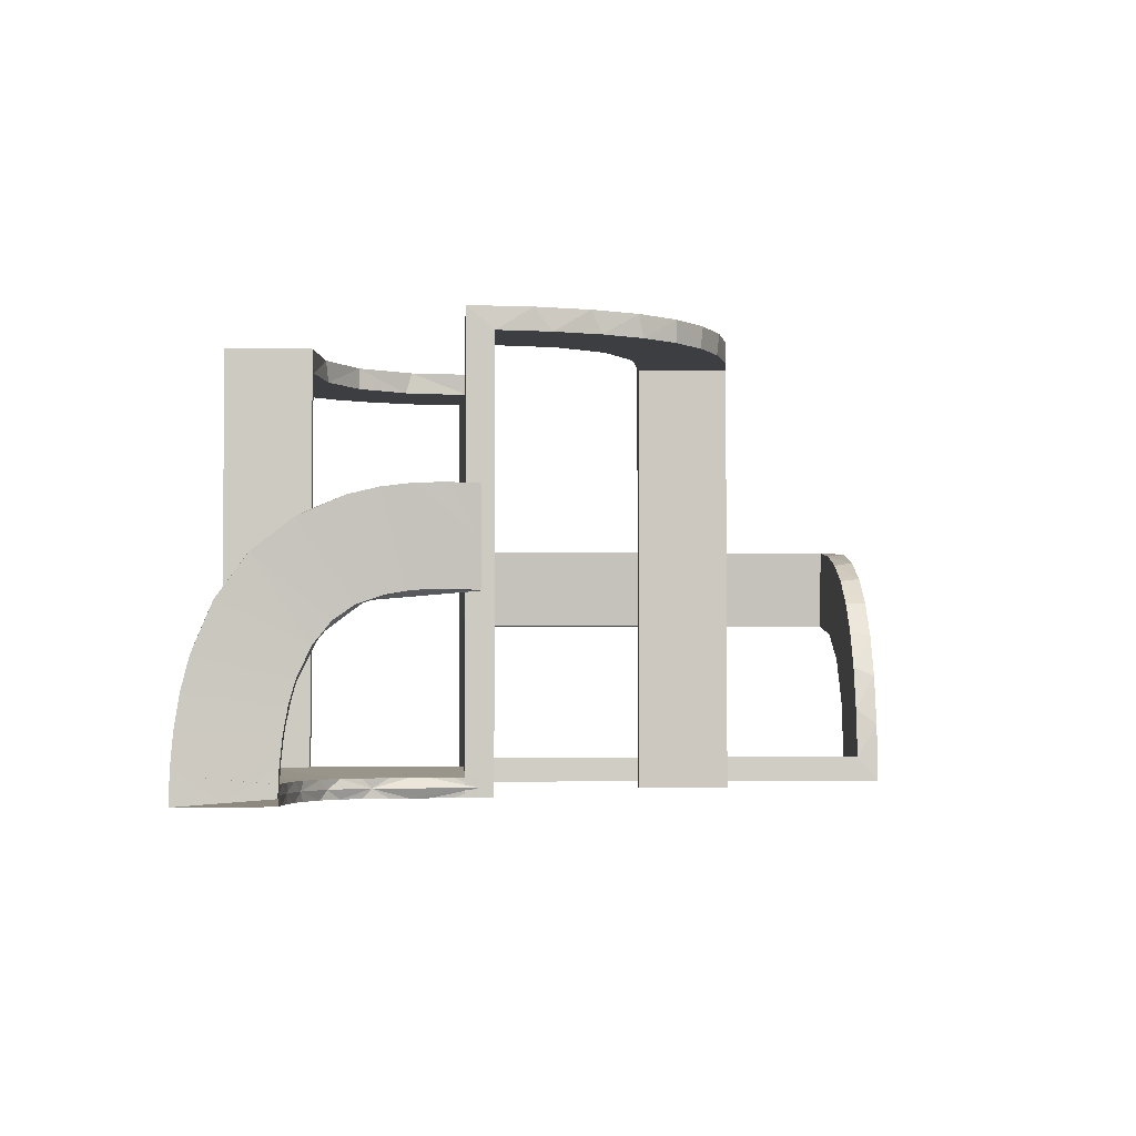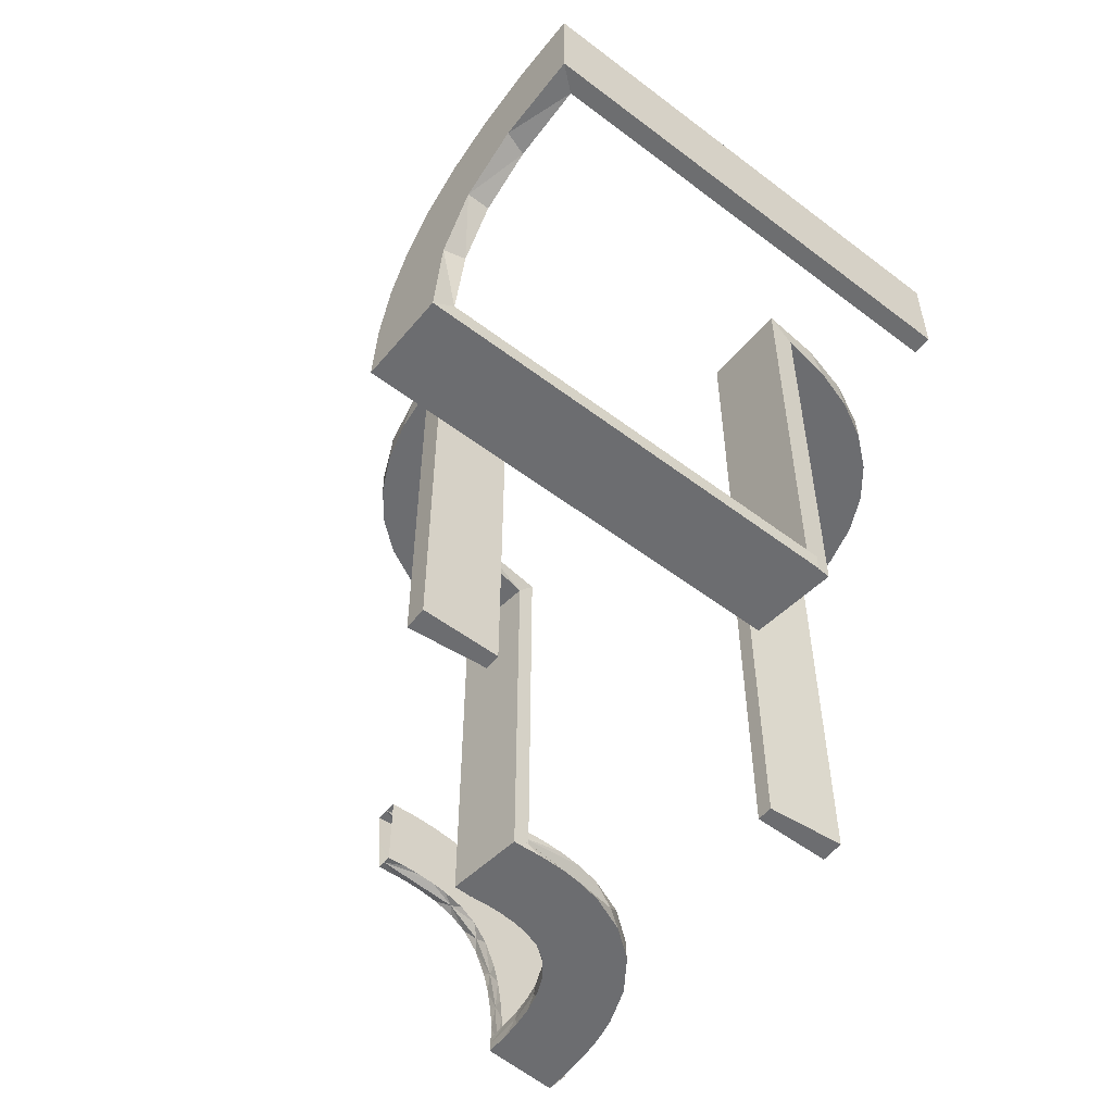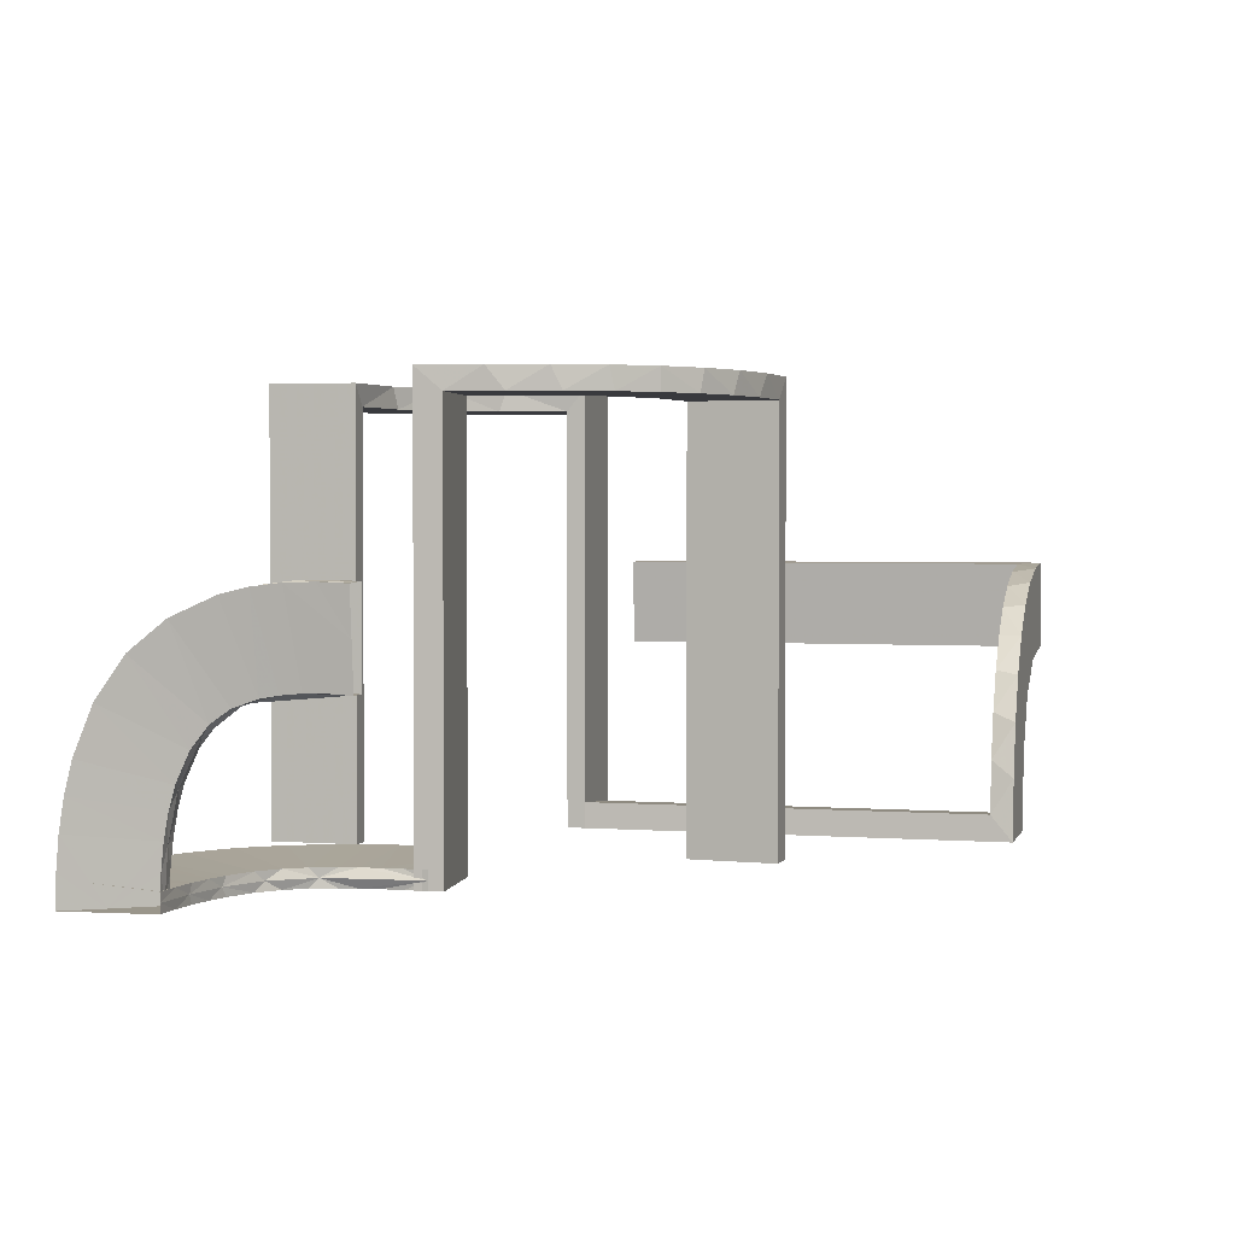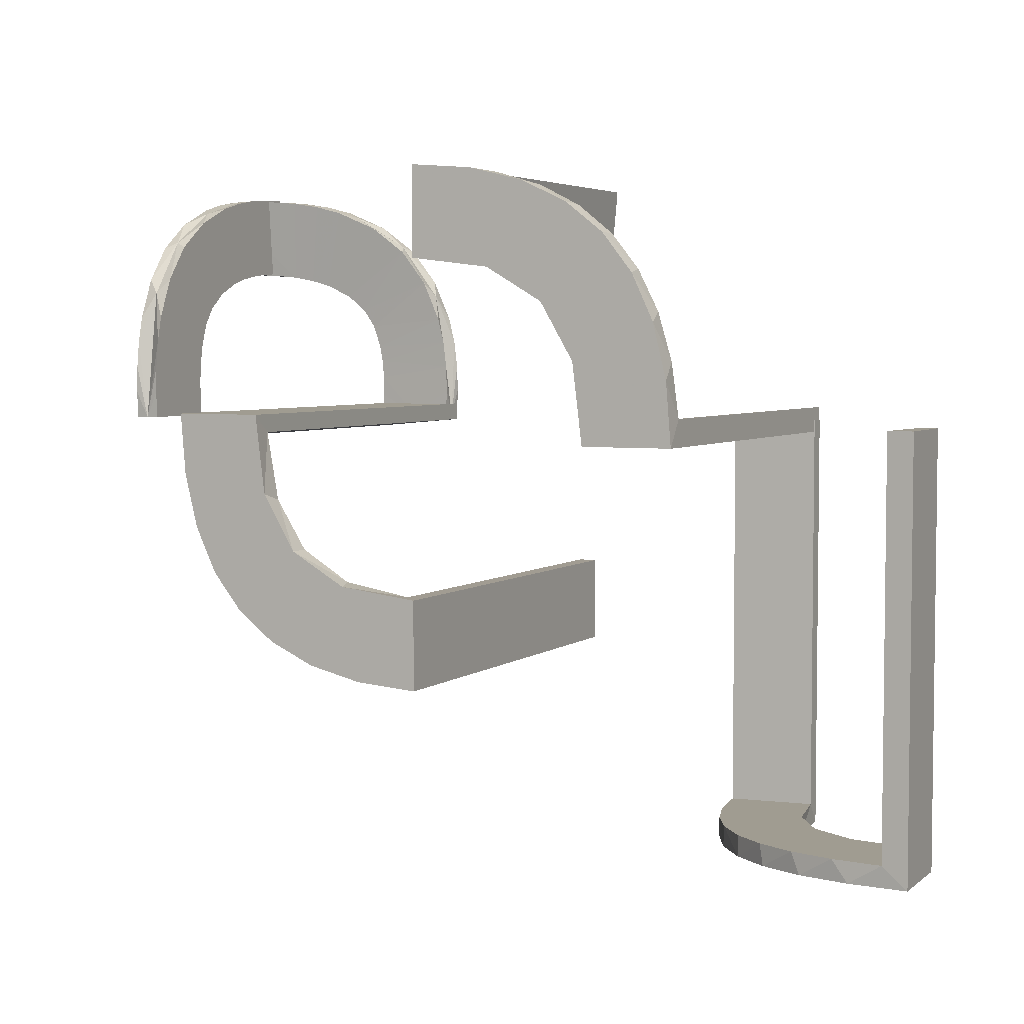
<metadata>
{"format":"obj","ext":"obj","renderer":"f3d","projection":"perspective","resolution":1024,"background":"white","views":[{"elev":-3.4,"azim":86.9,"up":"+Y"},{"elev":-54.0,"azim":-128.9,"up":"+Y"},{"elev":2.4,"azim":105.0,"up":"+Y"},{"elev":4.4,"azim":-154.5,"up":"+Z"}]}
</metadata>
<code>
v 0 0 0.1861
v 0 0 -0.2861
v 0 0 0.2861
v 0 0 -0.1861
v 0 -0.5 0.1861
v 0 -0.5 -0.2861
v 0 -0.5 0.2861
v 0 -0.5 -0.1861
v 0 -0.25 -0.2861
v 0 -0.25 0.2861
v 0.3282 -0.5 0.1374
v -0.2092 -0.4111 -0.475
v 0.2989 -0.4796 0.04832
v 0.2944 0 -0.05548
v 0.4927 -0.4898 0.1863
v -0.3192 -0.2442 -0.5
v 0.3044 -0.4796 0.08941
v 0.4343 -0.4796 0.1822
v 0.3831 -0.4796 0.1706
v -0.2771 -0.2771 -0.475
v -0.2771 -0.2771 -0.5
v 0.3515 -0.4796 0.156
v 0.201 -0.4704 0.06298
v 0.3609 -0.5 0.2682
v 0.3416 -0.4898 0.1494
v -0.02957 -0.2625 0.2849
v -0.02957 -0.025 0.2849
v -0.02957 -0.5 0.2849
v 0.02041 -0.025 -0.186
v 0.02041 -0.1833 -0.186
v 0.02041 -0.3417 -0.186
v 0.02041 -0.5 -0.186
v 0.2646 -0.5 0.2146
v 0.3008 -0.5 0.07005
v 0.3951 -0.5 0.2768
v 0.3135 -0.4796 0.1161
v 0.4964 -0.5 0.2362
v -0.1296 0 0.2657
v 0.463 -0.4796 0.1851
v -0.1999 -0.025 0.006515
v -0.1999 -0.1833 0.006515
v -0.1999 -0.3417 0.006515
v -0.1999 -0.5 0.006515
v 0.2012 -0.4704 0
v 0.3095 -0.4898 0.1067
v -0.2245 -0.3591 -0.475
v 0.2796 0 -0.1157
v 0.3514 -0.5 0.1561
v 0.4196 -0.4852 0.2804
v 0.3 0 0.01389
v 0.3 -0.5 0
v 0.3 -0.5 0.01389
v 0.4074 -0.4796 0.1774
v -0.1521 0 0.1383
v -0.1521 -0.025 0.1383
v -0.2442 -0.3192 -0.5
v -0.1855 -0.025 0.2389
v 0.4999 -0.4704 0.2849
v -0.3135 -0.4032 -0.475
v 0.3952 -0.4704 0.2756
v -0.09678 -0.025 0.1726
v 0.25 -0.5 0
v 0.06937 0 -0.2805
v -0.4032 -0.3135 -0.475
v -0.1865 -0.025 0.08288
v 0.1891 0 -0.07522
v -0.3145 -0.2472 -0.475
v -0.2558 0 0.1669
v -0.3479 -0.3479 -0.475
v -0.3479 -0.3479 -0.5
v 0.2 0 0.01389
v 0.2 -0.5 0
v 0.2 -0.5 0.01389
v 0.2 -0.25 0.01389
v 0.2507 -0.475 0
v -0.2755 -0.025 0.127
v 0.2988 -0.5 0.04834
v 0.211 -0.5 0.1252
v 0.2988 -0.2625 -0.01568
v 0.2988 -0.025 -0.01568
v 0.2988 -0.5 -0.01568
v -0.3001 -0.4796 0
v -0.3001 -0.4796 -0.1583
v -0.3001 -0.4796 -0.3167
v -0.3001 -0.4796 -0.475
v -0.3704 -0.2204 -0.5
v 0.5 -0.4852 0.2855
v 0.2986 -0.4796 0.02481
v 0.08911 0 -0.1752
v 0.3831 -0.5 0.1707
v 0.2528 -0.025 -0.1716
v 0.3612 -0.4704 0.267
v -0.4704 -0.2012 0
v -0.4704 -0.2012 -0.475
v -0.4704 -0.2012 -0.2375
v 0.2036 -0.5 0.0945
v -0.2229 0 0.209
v -0.2229 -0.025 0.209
v 0.08889 -0.025 -0.2769
v -0.1808 0 0.2419
v 0.3093 -0.5 0.2468
v 0.1409 -0.025 -0.2616
v -0.2908 -0.025 0.075
v -0.5 -0.2 0
v -0.5 -0.2 -0.5
v -0.5 -0.3 0
v -0.5 -0.3 -0.5
v -0.5 -0.3 -0.25
v 0.1988 -0.5 0.03153
v 0.5 -0.2001 0.03265
v 0.5 -0.4299 0.2823
v 0.5 -0.3099 0.247
v 0.5 -0.2655 0.2149
v 0.5 -0.2334 0.1739
v 0.5 -0.3613 0.2682
v 0.5 -0.2049 0.0954
v 0.5 -0.5 0.2861
v 0.5 -0.2013 0.001204
v 0.5 -0.201 0.06418
v 0.5 -0.4649 0.2852
v 0.5 -0.3953 0.2768
v 0.5 -0.2122 0.1259
v 0.2908 -0.025 -0.075
v 0.4963 -0.475 0.2356
v -0.1409 -0.025 0.2616
v -0.2056 -0.4306 -0.5
v 0.4928 -0.5 0.1864
v 0.1808 0 -0.2419
v 0.4852 -0.2235 0.1566
v 0.4852 -0.3418 0.2621
v 0.4852 -0.5 0.2867
v 0.4852 -0.4197 0.2816
v 0.4852 -0.2725 0.2221
v 0.4852 -0.2007 0.001204
v 0.4927 -0.4796 0.1863
v 0.3043 -0.5 0.08945
v 0.4343 -0.5 0.1823
v -0.08889 -0.025 0.2769
v 0.2229 0 -0.209
v 0.2229 -0.025 -0.209
v 0.4704 -0.2751 0.001204
v 0.4704 -0.2566 0.1043
v 0.4704 -0.3135 0.1173
v 0.4704 -0.4416 0.2095
v 0.4704 -0.3282 0.1386
v 0.4704 -0.3832 0.1719
v 0.4704 -0.4299 0.2835
v 0.4704 -0.1989 0.03274
v 0.4704 -0.2037 0.0957
v 0.4704 -0.3001 0.001204
v 0.4704 -0.4965 0.2374
v 0.4704 -0.3009 0.07125
v 0.4704 -0.5001 0.2873
v 0.4704 -0.1998 0.06436
v 0.4704 -0.274 0.0511
v 0.4704 -0.3515 0.1573
v 0.4704 -0.4344 0.1835
v 0.4704 -0.4075 0.1787
v 0.4704 -0.4928 0.1876
v 0.4704 -0.4946 0.2125
v 0.4704 -0.3952 0.278
v 0.4704 -0.2989 0.04954
v 0.4704 -0.441 0.2345
v 0.4704 -0.3094 0.248
v 0.4704 -0.2501 0.001204
v 0.4704 -0.2647 0.2158
v 0.4704 -0.3924 0.2006
v 0.4704 -0.2111 0.1264
v 0.4704 -0.2001 0.001204
v 0.4704 -0.4631 0.1864
v 0.4704 -0.2986 0.02602
v 0.4704 -0.361 0.2694
v 0.4704 -0.2324 0.1746
v 0.4704 -0.3883 0.2253
v 0.4704 -0.4649 0.2864
v 0.4704 -0.3044 0.09066
v 0.4704 -0.2801 0.09592
v 0.4704 -0.2492 0.05461
v -0.2528 -0.025 0.1716
v 0.4954 -0.4964 0.2368
v 0.4954 -0.2507 0.001204
v -0.4796 -0.3001 0
v -0.4796 -0.3001 -0.1583
v -0.4796 -0.3001 -0.3167
v -0.4796 -0.3001 -0.475
v 0.2048 -0.4704 0.0942
v -0.08911 0 0.1752
v 0.2 -0.4704 0.03145
v 0.2654 -0.4704 0.2137
v 0.3099 -0.4704 0.2458
v 0.2234 -0.4852 0.1554
v 0.3001 -0.4796 0
v -0.2988 -0.2625 0.01568
v -0.2988 -0.025 0.01568
v -0.2988 -0.5 0.01568
v 0.4385 -0.4898 0.1828
v 0.2755 -0.025 -0.127
v -0.2204 -0.3704 -0.5
v -0.2 0 -0.01389
v -0.2 -0.5 0
v -0.2 -0.5 -0.01389
v -0.2 -0.5 -0.5
v -0.2 -0.5 -0.25
v -0.2 -0.25 -0.01389
v 0.2558 0 -0.1669
v -0.1891 0 0.07522
v 0.3887 -0.4898 0.1725
v 0.2006 -0.4852 0
v 0.1865 -0.025 -0.08288
v -0.06937 0 0.2805
v -0.4306 -0.2056 -0.5
v 0.09678 -0.025 -0.1726
v -0.3109 -0.4109 -0.5
v 0.4298 -0.4704 0.2811
v 0.1855 -0.025 -0.2389
v 0.1521 0 -0.1383
v 0.1521 -0.025 -0.1383
v -0.3 0 -0.01389
v -0.3 -0.5 0
v -0.3 -0.5 -0.01389
v -0.3 -0.5 -0.5
v -0.2796 0 0.1157
v 0.3001 -0.4898 0
v 0.2333 -0.4704 0.1727
v 0.2725 -0.4852 0.2209
v 0.4648 -0.5 0.2852
v 0.3282 -0.4796 0.1373
v -0.2012 -0.4704 0
v -0.2012 -0.4704 -0.475
v -0.2012 -0.4704 -0.2375
v 0.1999 -0.025 -0.006515
v 0.1999 -0.1833 -0.006515
v 0.1999 -0.3417 -0.006515
v 0.1999 -0.5 -0.006515
v 0.3009 -0.4796 0.07002
v 0.1296 0 -0.2657
v 0.2323 -0.5 0.1734
v 0.3134 -0.5 0.1161
v -0.4109 -0.3109 -0.5
v -0.02041 -0.025 0.186
v -0.02041 -0.1833 0.186
v -0.02041 -0.3417 0.186
v -0.02041 -0.5 0.186
v 0.4648 -0.4704 0.284
v 0.2121 -0.4704 0.1247
v -0.2472 -0.3145 -0.475
v 0.02957 -0.2625 -0.2849
v 0.02957 -0.025 -0.2849
v 0.02957 -0.5 -0.2849
v 0.2985 -0.5 0.02482
v 0.463 -0.5 0.1852
v 0.4298 -0.5 0.2823
v 0.4806 -0.4928 0.1875
v 0.4806 -0.3001 0.001204
v 0.4806 -0.3096 0.1079
v 0.4806 -0.3417 0.1506
v 0.4806 -0.4386 0.184
v 0.4806 -0.3887 0.1737
v -0.4111 -0.2092 -0.475
v 0.1998 -0.5 0.06316
v -0.2944 0 0.05548
v -0.3591 -0.2245 -0.475
v 0.4908 -0.301 0.07123
v 0.4908 -0.3283 0.1385
v 0.4908 -0.4075 0.1786
v 0.4908 -0.3045 0.09062
v 0.4908 -0.299 0.04952
v 0.4908 -0.2987 0.02601
v 0.4908 -0.4928 0.1875
v 0.4908 -0.4631 0.1863
v 0.4908 -0.3136 0.1173
v 0.4908 -0.3516 0.1572
v 0.4908 -0.3832 0.1718
v 0.4908 -0.4344 0.1834
v 0.4908 -0.3002 0.001204
v 0.4074 -0.5 0.1775
v 0.3417 -0.4852 0.2609
f 221 213 126
f 213 70 56
f 221 126 202
f 213 56 198
f 16 21 70
f 239 16 70
f 239 107 211
f 239 86 16
f 211 86 239
f 185 64 259
f 67 64 69
f 185 259 94
f 64 67 262
f 67 69 20
f 246 20 69
f 69 59 246
f 85 12 59
f 85 229 12
f 12 46 59
f 108 183 106
f 184 183 108
f 184 108 107
f 185 107 239
f 70 69 64
f 219 82 83
f 84 219 83
f 221 219 84
f 213 59 70
f 221 85 213
f 84 85 221
f 95 104 93
f 105 104 95
f 94 259 211
f 259 262 86
f 21 16 67
f 16 86 262
f 20 246 21
f 246 46 56
f 200 203 230
f 203 229 230
f 12 229 126
f 202 229 203
f 126 198 12
f 203 200 219
f 202 203 221
f 219 221 203
f 108 105 107
f 104 108 106
f 105 108 104
f 85 84 229
f 83 82 228
f 84 83 230
f 182 183 93
f 94 184 185
f 184 94 95
f 183 184 95
f 200 82 219
f 82 200 228
f 182 104 106
f 104 182 93
f 213 198 126
f 70 21 56
f 107 105 211
f 64 262 259
f 59 46 246
f 183 182 106
f 184 107 185
f 185 239 64
f 70 64 239
f 59 69 70
f 85 59 213
f 105 95 94
f 94 211 105
f 259 86 211
f 21 67 20
f 16 262 67
f 246 56 21
f 46 198 56
f 200 230 228
f 229 202 126
f 198 46 12
f 84 230 229
f 83 228 230
f 183 95 93
f 30 4 29
f 4 89 29
f 217 212 216
f 31 8 30
f 4 30 8
f 8 31 32
f 216 66 209
f 66 71 231
f 232 231 71
f 73 234 233
f 233 74 73
f 232 74 233
f 2 248 63
f 9 247 248
f 102 236 99
f 236 102 128
f 6 249 247
f 128 215 139
f 91 205 139
f 205 91 197
f 47 197 123
f 14 123 80
f 79 50 80
f 79 81 52
f 79 52 50
f 4 63 89
f 89 236 128
f 4 2 63
f 128 139 216
f 205 216 139
f 66 216 205
f 66 14 71
f 66 205 47
f 14 66 47
f 74 71 50
f 52 73 74
f 50 52 74
f 9 8 6
f 2 4 9
f 8 9 4
f 234 81 233
f 232 79 80
f 233 79 232
f 123 231 80
f 231 123 209
f 91 140 217
f 91 209 197
f 217 209 91
f 217 215 212
f 212 102 99
f 29 99 248
f 140 215 217
f 29 248 30
f 249 32 31
f 31 247 249
f 30 247 31
f 32 6 8
f 6 32 249
f 52 234 73
f 234 52 81
f 89 212 29
f 212 89 216
f 216 209 217
f 66 231 209
f 232 71 74
f 248 99 63
f 9 248 2
f 236 63 99
f 102 215 128
f 6 247 9
f 215 140 139
f 91 139 140
f 205 197 47
f 47 123 14
f 14 80 50
f 63 236 89
f 89 128 216
f 14 50 71
f 81 79 233
f 232 80 231
f 123 197 209
f 215 102 212
f 212 99 29
f 248 247 30
f 241 1 240
f 1 187 240
f 55 61 54
f 242 5 241
f 1 241 5
f 5 242 243
f 54 206 65
f 206 199 40
f 41 40 199
f 201 43 42
f 42 204 201
f 41 204 42
f 3 27 210
f 10 26 27
f 125 38 138
f 38 125 100
f 7 28 26
f 100 57 97
f 179 68 97
f 68 179 76
f 222 76 103
f 261 103 194
f 193 218 194
f 193 195 220
f 193 220 218
f 1 210 187
f 187 38 100
f 1 3 210
f 100 97 54
f 68 54 97
f 206 54 68
f 206 261 199
f 206 68 222
f 261 206 222
f 204 199 218
f 220 201 204
f 218 220 204
f 10 5 7
f 3 1 10
f 5 10 1
f 43 195 42
f 41 193 194
f 42 193 41
f 103 40 194
f 40 103 65
f 179 98 55
f 179 65 76
f 55 65 179
f 55 57 61
f 61 125 138
f 240 138 27
f 98 57 55
f 240 27 241
f 28 243 242
f 242 26 28
f 241 26 242
f 243 7 5
f 7 243 28
f 220 43 201
f 43 220 195
f 187 61 240
f 61 187 54
f 54 65 55
f 206 40 65
f 41 199 204
f 27 138 210
f 10 27 3
f 38 210 138
f 125 57 100
f 7 26 10
f 57 98 97
f 179 97 98
f 68 76 222
f 222 103 261
f 261 194 218
f 210 38 187
f 187 100 54
f 261 218 199
f 195 193 42
f 41 194 40
f 103 76 65
f 57 125 61
f 61 138 240
f 27 26 241
f 223 51 250
f 34 223 77
f 250 77 223
f 45 223 34
f 238 45 136
f 136 45 34
f 11 45 238
f 88 192 223
f 235 13 223
f 88 223 13
f 36 17 45
f 235 45 17
f 45 227 36
f 25 227 45
f 45 235 223
f 25 45 11
f 48 90 207
f 25 207 22
f 207 90 276
f 11 48 25
f 196 207 276
f 251 196 137
f 127 15 251
f 196 18 53
f 19 207 53
f 196 15 39
f 251 15 196
f 18 196 39
f 207 196 53
f 227 25 22
f 75 192 88
f 75 88 13
f 235 17 186
f 36 227 224
f 17 36 245
f 13 235 23
f 44 75 188
f 23 188 75
f 13 23 75
f 19 92 190
f 53 60 92
f 124 18 39
f 39 135 124
f 18 214 60
f 214 18 124
f 190 189 22
f 124 58 244
f 244 214 124
f 208 44 188
f 186 208 23
f 188 23 208
f 191 208 186
f 224 191 245
f 245 191 186
f 225 191 224
f 109 72 208
f 96 260 208
f 109 208 260
f 237 78 191
f 96 191 78
f 33 237 225
f 191 96 208
f 277 190 92
f 225 277 101
f 277 225 190
f 277 92 60
f 49 277 60
f 244 49 214
f 214 49 60
f 58 87 244
f 101 277 24
f 277 49 35
f 35 49 252
f 252 49 226
f 87 226 49
f 87 117 226
f 87 49 244
f 62 72 109
f 62 109 260
f 96 78 136
f 237 33 11
f 78 237 238
f 260 96 34
f 51 62 250
f 77 250 62
f 260 77 62
f 24 90 101
f 35 276 24
f 37 252 226
f 226 117 37
f 252 137 35
f 137 252 37
f 48 11 33
f 37 127 251
f 251 137 37
f 48 207 25
f 207 19 22
f 196 276 137
f 15 135 39
f 17 245 186
f 227 189 224
f 36 224 245
f 235 186 23
f 19 190 22
f 53 92 19
f 18 60 53
f 189 227 22
f 225 224 189
f 237 191 225
f 225 101 33
f 225 189 190
f 277 35 24
f 96 136 34
f 237 11 238
f 78 238 136
f 260 34 77
f 90 48 101
f 276 90 24
f 137 276 35
f 48 33 101
f 254 150 171
f 152 254 162
f 171 162 254
f 255 254 152
f 143 255 176
f 176 255 152
f 145 255 143
f 268 275 254
f 263 267 254
f 268 254 267
f 271 266 255
f 263 255 266
f 255 264 271
f 256 264 255
f 255 263 254
f 256 255 145
f 156 146 258
f 256 258 272
f 258 146 158
f 145 156 256
f 257 258 158
f 170 257 157
f 159 253 170
f 257 274 265
f 273 258 265
f 257 253 270
f 170 253 257
f 274 257 270
f 258 257 265
f 264 256 272
f 181 275 268
f 267 181 268
f 119 181 267
f 263 266 116
f 267 263 119
f 266 271 122
f 181 110 118
f 181 119 110
f 113 114 264
f 264 272 113
f 273 115 112
f 274 111 121
f 180 270 269
f 180 274 270
f 265 121 115
f 120 111 180
f 180 117 120
f 180 111 274
f 134 118 110
f 116 134 119
f 110 119 134
f 129 134 116
f 114 129 122
f 122 129 116
f 133 129 114
f 148 169 134
f 149 154 134
f 148 134 154
f 173 168 129
f 149 129 168
f 166 173 133
f 129 149 134
f 130 112 115
f 133 130 164
f 130 133 112
f 130 115 121
f 132 130 121
f 120 132 111
f 111 132 121
f 117 131 120
f 164 130 172
f 130 132 161
f 161 132 147
f 147 132 175
f 131 175 132
f 131 153 175
f 131 132 120
f 155 141 165
f 177 155 178
f 144 167 174
f 160 144 163
f 165 169 148
f 148 178 165
f 178 148 154
f 178 154 149
f 168 142 149
f 173 142 168
f 142 178 149
f 166 142 173
f 141 155 171
f 155 162 171
f 162 155 152
f 155 177 152
f 145 143 177
f 177 176 152
f 177 143 176
f 142 145 177
f 174 142 166
f 174 164 172
f 163 174 161
f 172 161 174
f 142 174 145
f 163 147 175
f 151 163 175
f 167 156 174
f 167 146 156
f 167 158 146
f 167 144 157
f 144 160 170
f 144 170 157
f 156 258 256
f 258 273 272
f 257 158 157
f 253 269 270
f 266 122 116
f 263 116 119
f 271 114 122
f 114 271 264
f 272 112 113
f 273 112 272
f 274 121 265
f 265 115 273
f 133 114 113
f 173 129 133
f 133 164 166
f 133 113 112
f 130 161 172
f 155 165 178
f 177 178 142
f 144 174 163
f 160 163 151
f 141 171 150
f 174 166 164
f 163 161 147
f 174 156 145
f 151 175 153
f 167 157 158
f 160 159 170

</code>
